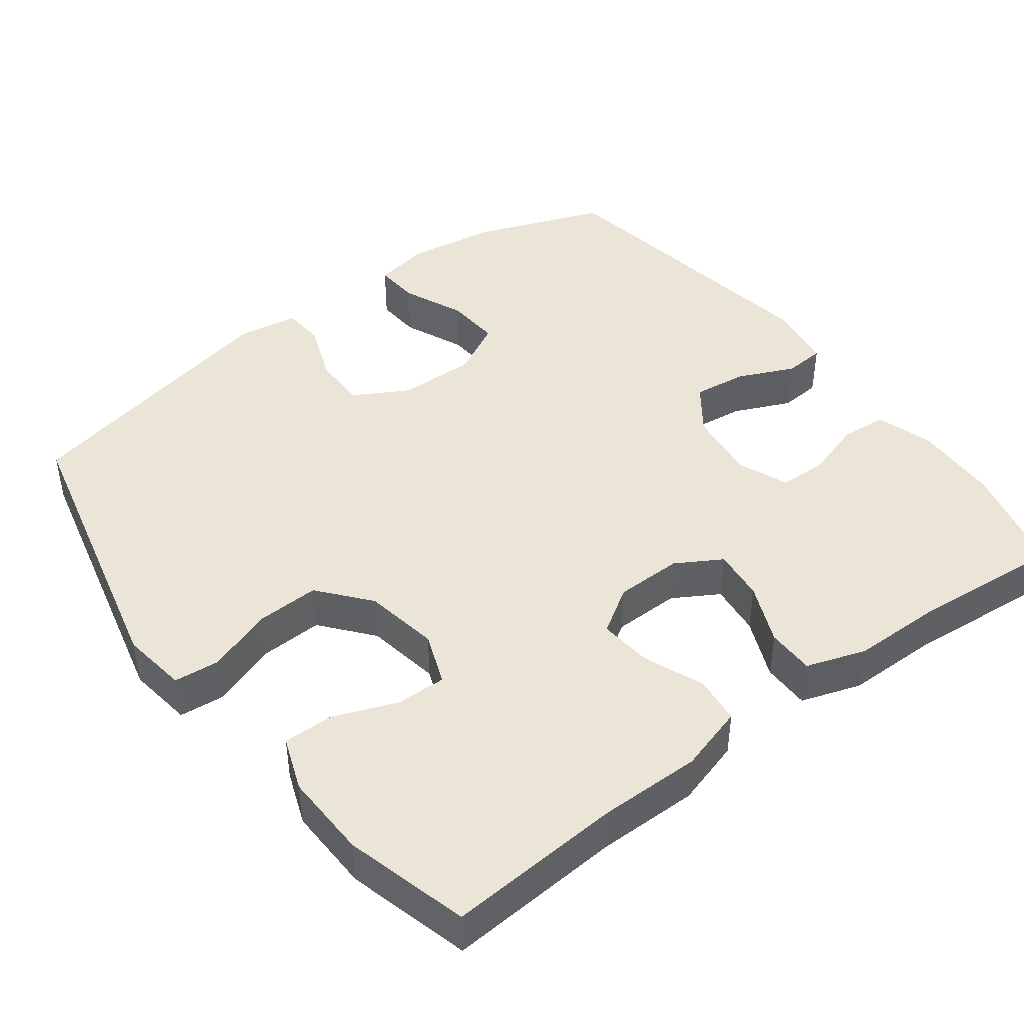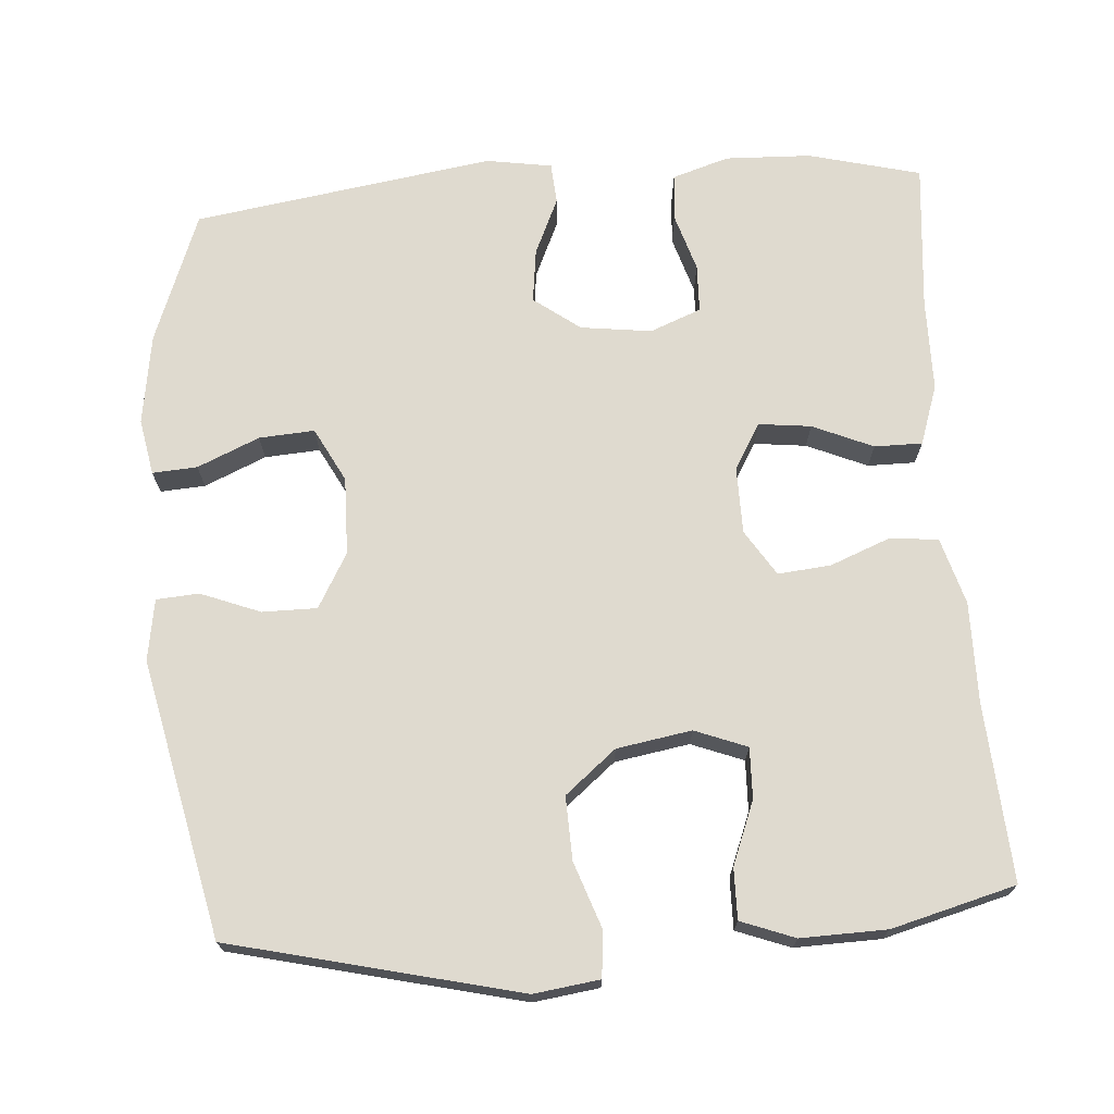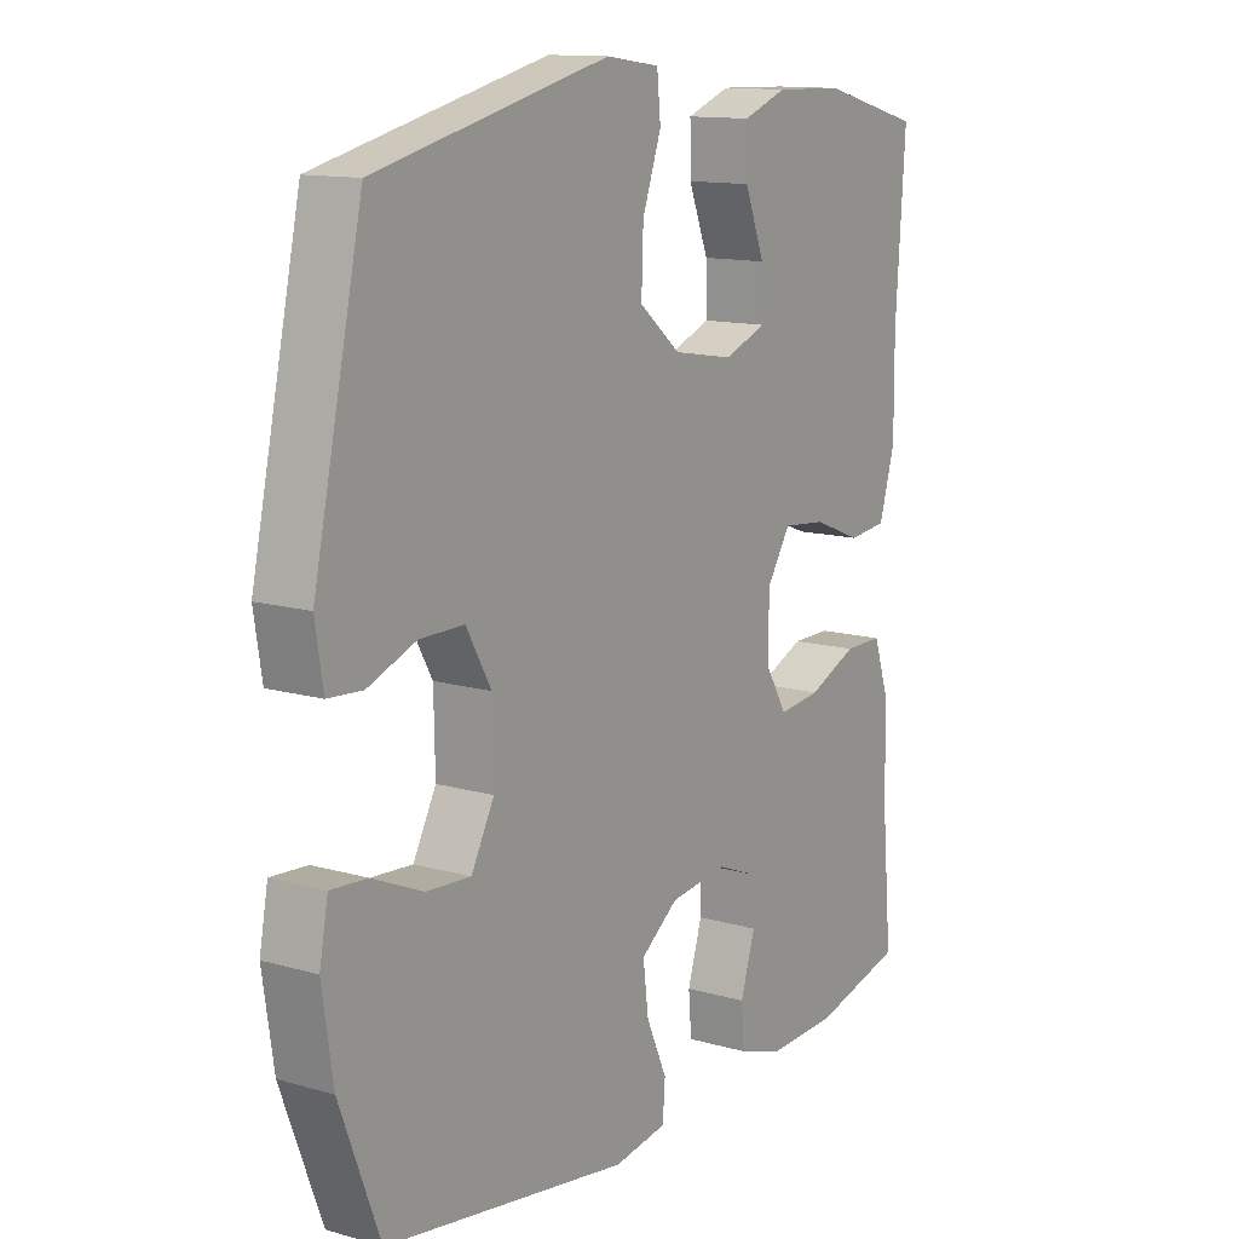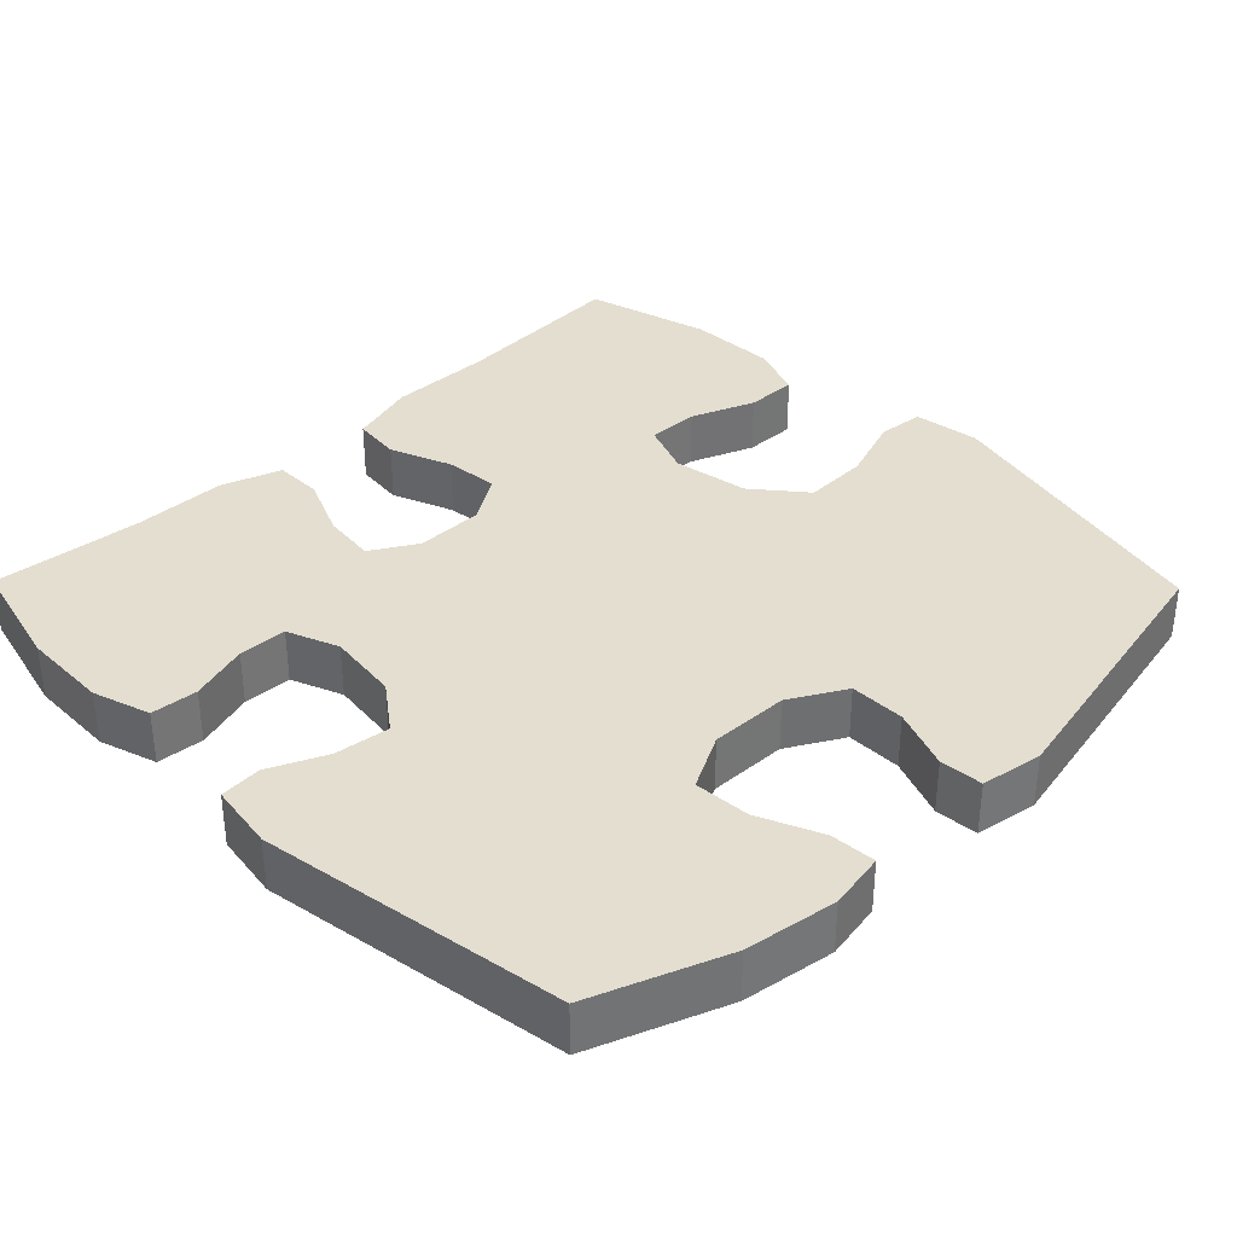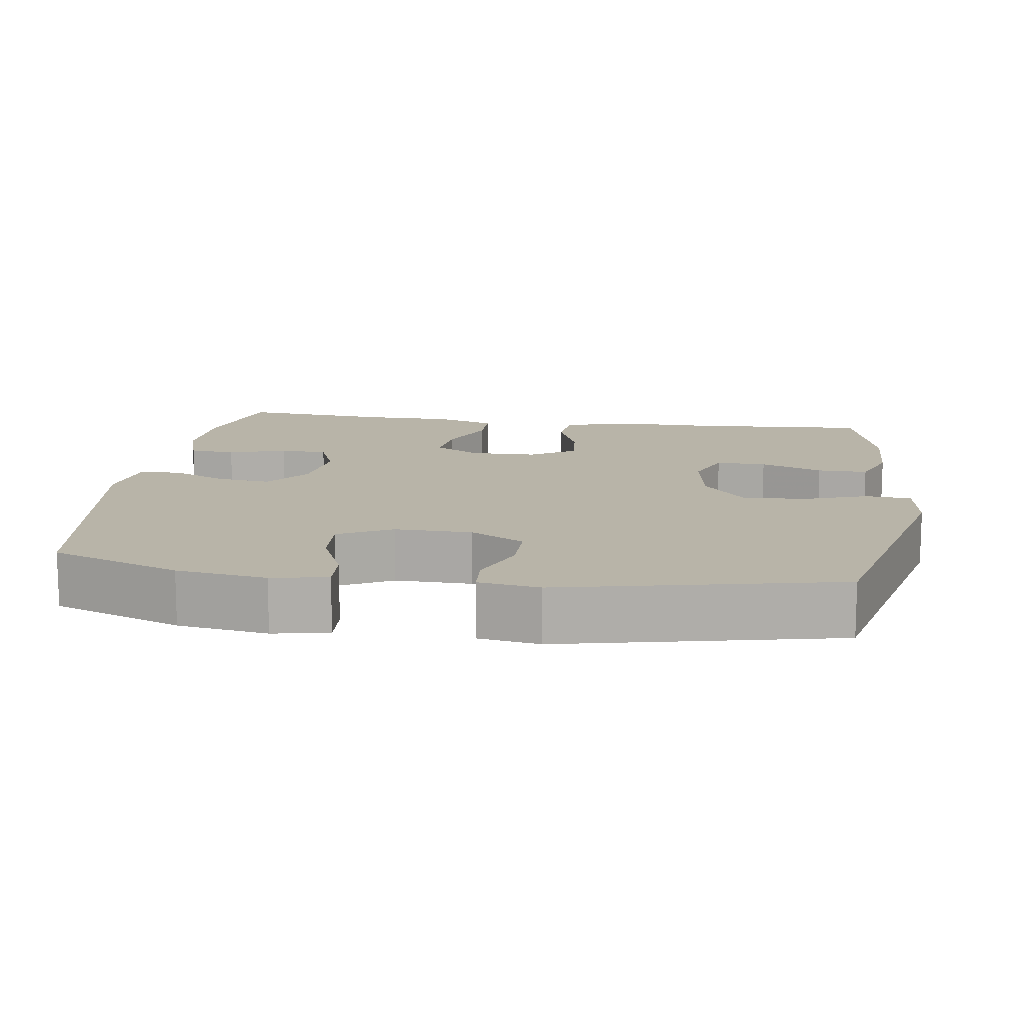
<metadata>
{"format":"obj","ext":"obj","renderer":"f3d","projection":"perspective","resolution":1024,"background":"white","views":[{"elev":44.2,"azim":52.9,"up":"+Y"},{"elev":70.9,"azim":-4.1,"up":"+Y"},{"elev":12.9,"azim":-56.6,"up":"+Z"},{"elev":35.7,"azim":-134.4,"up":"+Y"},{"elev":13.0,"azim":-81.7,"up":"+Y"}]}
</metadata>
<code>
v -0.5 0.07 0.5
v -0.115 0.07 0.592
v -0.027 0.07 0.58
v -0.021 0.07 0.519
v -0.052 0.07 0.431
v -0.055 0.07 0.346
v 0.013 0.07 0.29
v 0.113 0.07 0.273
v 0.183 0.07 0.3
v 0.181 0.07 0.368
v 0.148 0.07 0.452
v 0.147 0.07 0.52
v 0.219 0.07 0.547
v 0.334 0.07 0.544
v 0.5 0.07 0.5
v 0.484 0.07 0.264
v 0.485 0.07 0.128
v 0.459 0.07 0.039
v 0.395 0.07 0.032
v 0.314 0.07 0.064
v 0.243 0.07 0.071
v 0.204 0.07 0.01
v 0.203 0.07 -0.08
v 0.239 0.07 -0.141
v 0.309 0.07 -0.133
v 0.39 0.07 -0.098
v 0.454 0.07 -0.098
v 0.481 0.07 -0.178
v 0.482 0.07 -0.302
v 0.5 0.07 -0.5
v 0.35 0.07 -0.538
v 0.235 0.07 -0.542
v 0.159 0.07 -0.518
v 0.154 0.07 -0.456
v 0.178 0.07 -0.378
v 0.176 0.07 -0.314
v 0.108 0.07 -0.287
v 0.013 0.07 -0.299
v -0.049 0.07 -0.345
v -0.04 0.07 -0.417
v -0.006 0.07 -0.493
v -0.01 0.07 -0.548
v -0.098 0.07 -0.562
v -0.5 0.07 -0.5
v -0.566 0.07 -0.325
v -0.584 0.07 -0.204
v -0.57 0.07 -0.129
v -0.51 0.07 -0.133
v -0.427 0.07 -0.169
v -0.353 0.07 -0.174
v -0.315 0.07 -0.102
v -0.317 0.07 0.002
v -0.358 0.07 0.075
v -0.431 0.07 0.075
v -0.511 0.07 0.044
v -0.568 0.07 0.048
v -0.581 0.07 0.13
v -0.5 0 0.5
v -0.115 0 0.592
v -0.027 0 0.58
v -0.021 0 0.519
v -0.052 0 0.431
v -0.055 0 0.346
v 0.013 0 0.29
v 0.113 0 0.273
v 0.183 0 0.3
v 0.181 0 0.368
v 0.148 0 0.452
v 0.147 0 0.52
v 0.219 0 0.547
v 0.334 0 0.544
v 0.5 0 0.5
v 0.484 0 0.264
v 0.485 0 0.128
v 0.459 0 0.039
v 0.395 0 0.032
v 0.314 0 0.064
v 0.243 0 0.071
v 0.204 0 0.01
v 0.203 0 -0.08
v 0.239 0 -0.141
v 0.309 0 -0.133
v 0.39 0 -0.098
v 0.454 0 -0.098
v 0.481 0 -0.178
v 0.482 0 -0.302
v 0.5 0 -0.5
v 0.35 0 -0.538
v 0.235 0 -0.542
v 0.159 0 -0.518
v 0.154 0 -0.456
v 0.178 0 -0.378
v 0.176 0 -0.314
v 0.108 0 -0.287
v 0.013 0 -0.299
v -0.049 0 -0.345
v -0.04 0 -0.417
v -0.006 0 -0.493
v -0.01 0 -0.548
v -0.098 0 -0.562
v -0.5 0 -0.5
v -0.566 0 -0.325
v -0.584 0 -0.204
v -0.57 0 -0.129
v -0.51 0 -0.133
v -0.427 0 -0.169
v -0.353 0 -0.174
v -0.315 0 -0.102
v -0.317 0 0.002
v -0.358 0 0.075
v -0.431 0 0.075
v -0.511 0 0.044
v -0.568 0 0.048
v -0.581 0 0.13
f 54 55 56 57
f 53 54 57 1
f 52 53 1 2
f 51 52 2 3
f 46 47 48 49
f 46 49 50
f 45 46 50
f 44 45 50
f 43 44 50 51
f 40 41 42 43
f 39 40 43 51
f 32 33 34 35
f 32 35 36
f 29 30 31 32
f 29 32 36
f 28 29 36 37
f 25 26 27 28
f 24 25 28 37
f 17 18 19 20
f 16 17 20 21
f 15 16 21
f 14 15 21 22
f 10 11 12 13
f 9 10 13 14
f 51 3 4 5
f 51 5 6
f 38 39 51 6
f 23 24 37 38
f 22 23 38 6
f 9 14 22
f 8 9 22
f 7 8 22
f 6 7 22
f 114 113 112 111
f 58 114 111 110
f 59 58 110 109
f 60 59 109 108
f 106 105 104 103
f 107 106 103
f 107 103 102
f 107 102 101
f 108 107 101 100
f 100 99 98 97
f 108 100 97 96
f 92 91 90 89
f 93 92 89
f 89 88 87 86
f 93 89 86
f 94 93 86 85
f 85 84 83 82
f 94 85 82 81
f 77 76 75 74
f 78 77 74 73
f 78 73 72
f 79 78 72 71
f 70 69 68 67
f 71 70 67 66
f 62 61 60 108
f 63 62 108
f 63 108 96 95
f 95 94 81 80
f 63 95 80 79
f 79 71 66
f 79 66 65
f 79 65 64
f 79 64 63
f 1 58 59 2
f 2 59 60 3
f 3 60 61 4
f 4 61 62 5
f 5 62 63 6
f 6 63 64 7
f 7 64 65 8
f 8 65 66 9
f 9 66 67 10
f 10 67 68 11
f 11 68 69 12
f 12 69 70 13
f 13 70 71 14
f 14 71 72 15
f 15 72 73 16
f 16 73 74 17
f 17 74 75 18
f 18 75 76 19
f 19 76 77 20
f 20 77 78 21
f 21 78 79 22
f 22 79 80 23
f 23 80 81 24
f 24 81 82 25
f 25 82 83 26
f 26 83 84 27
f 27 84 85 28
f 28 85 86 29
f 29 86 87 30
f 30 87 88 31
f 31 88 89 32
f 32 89 90 33
f 33 90 91 34
f 34 91 92 35
f 35 92 93 36
f 36 93 94 37
f 37 94 95 38
f 38 95 96 39
f 39 96 97 40
f 40 97 98 41
f 41 98 99 42
f 42 99 100 43
f 43 100 101 44
f 44 101 102 45
f 45 102 103 46
f 46 103 104 47
f 47 104 105 48
f 48 105 106 49
f 49 106 107 50
f 50 107 108 51
f 51 108 109 52
f 52 109 110 53
f 53 110 111 54
f 54 111 112 55
f 55 112 113 56
f 56 113 114 57
f 57 114 58 1

</code>
